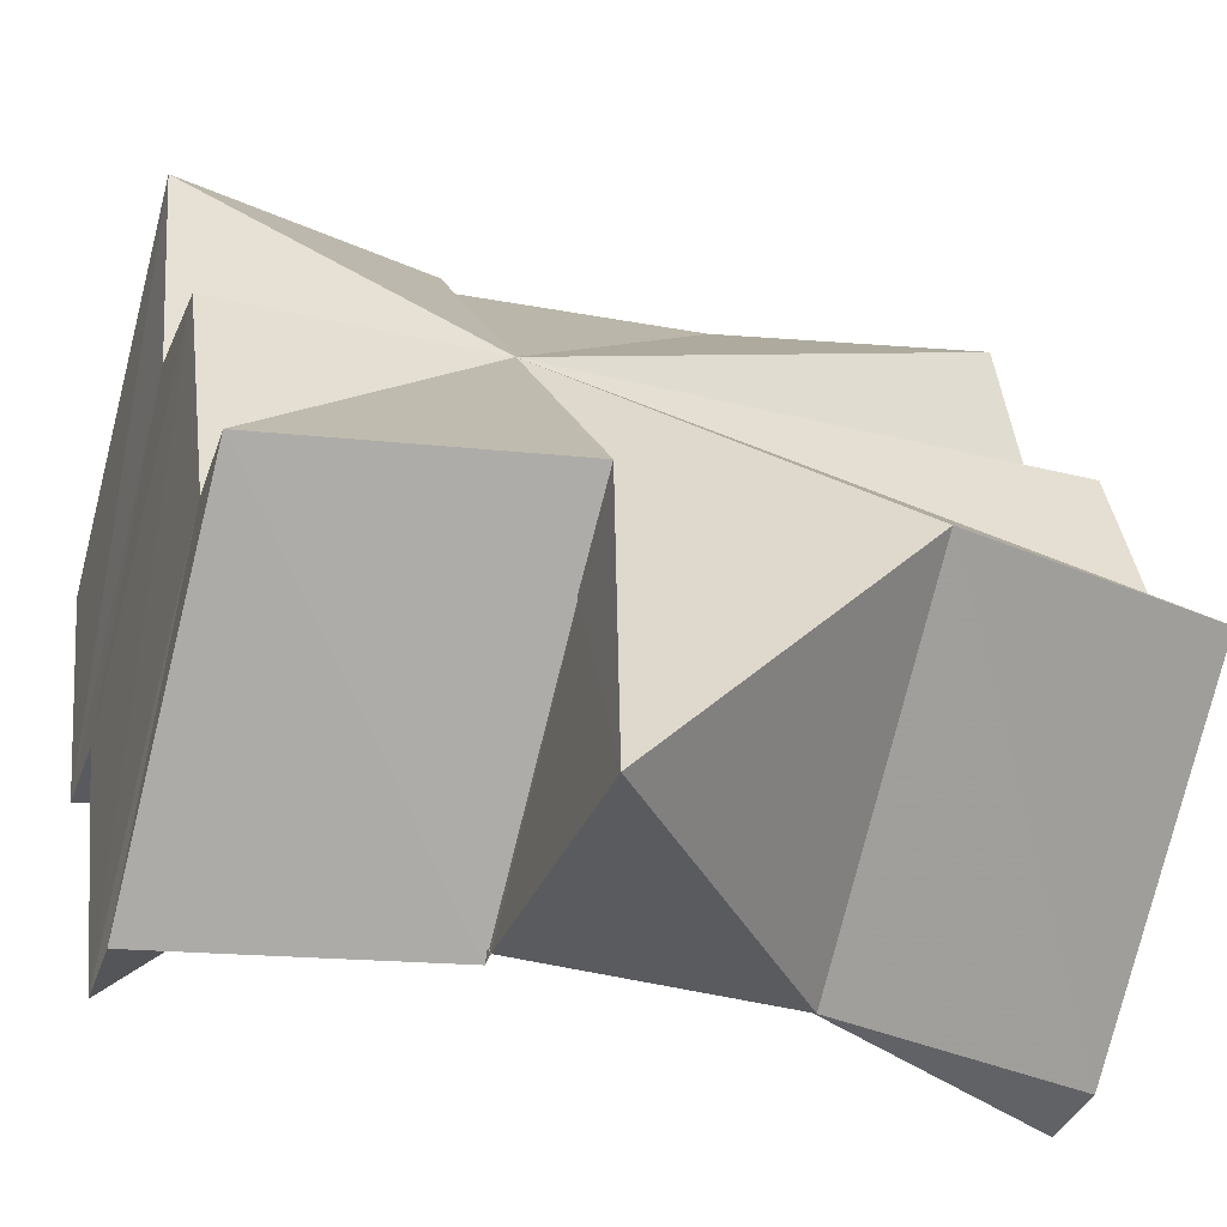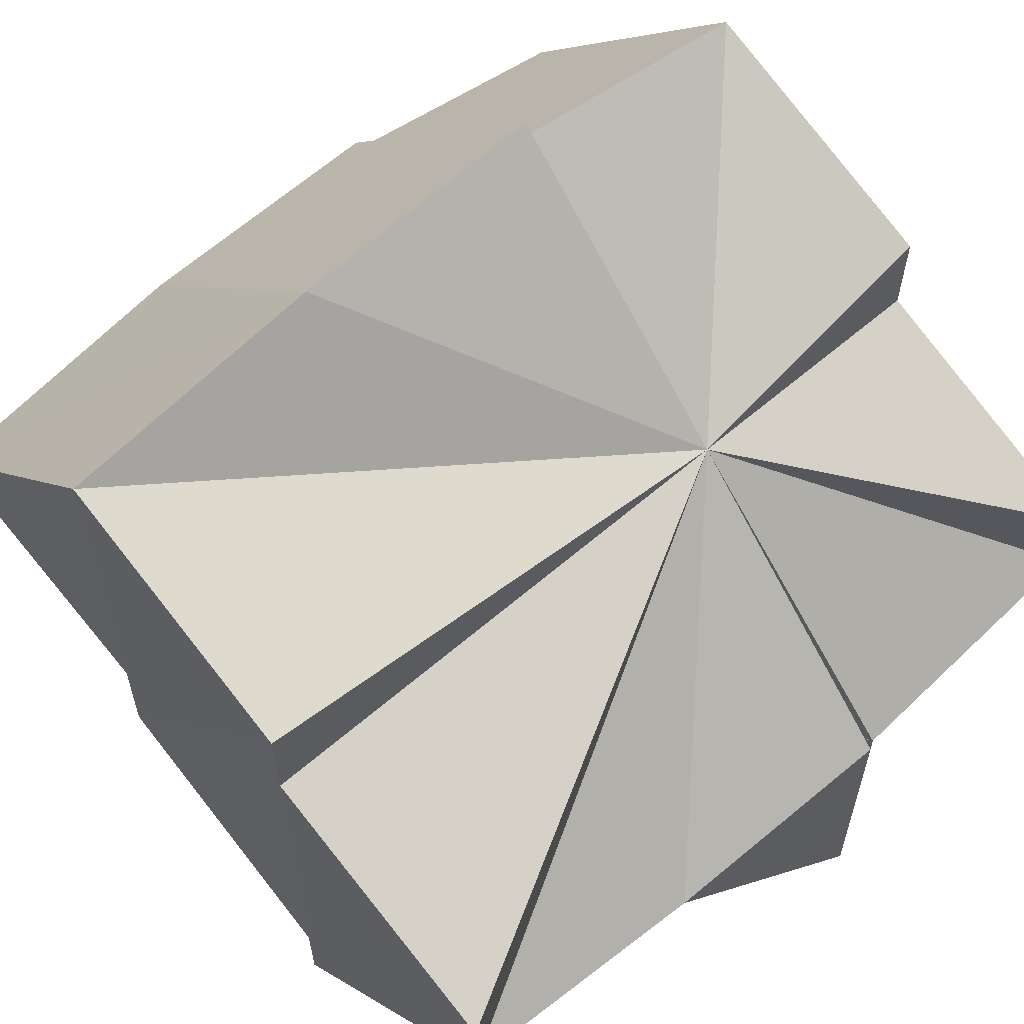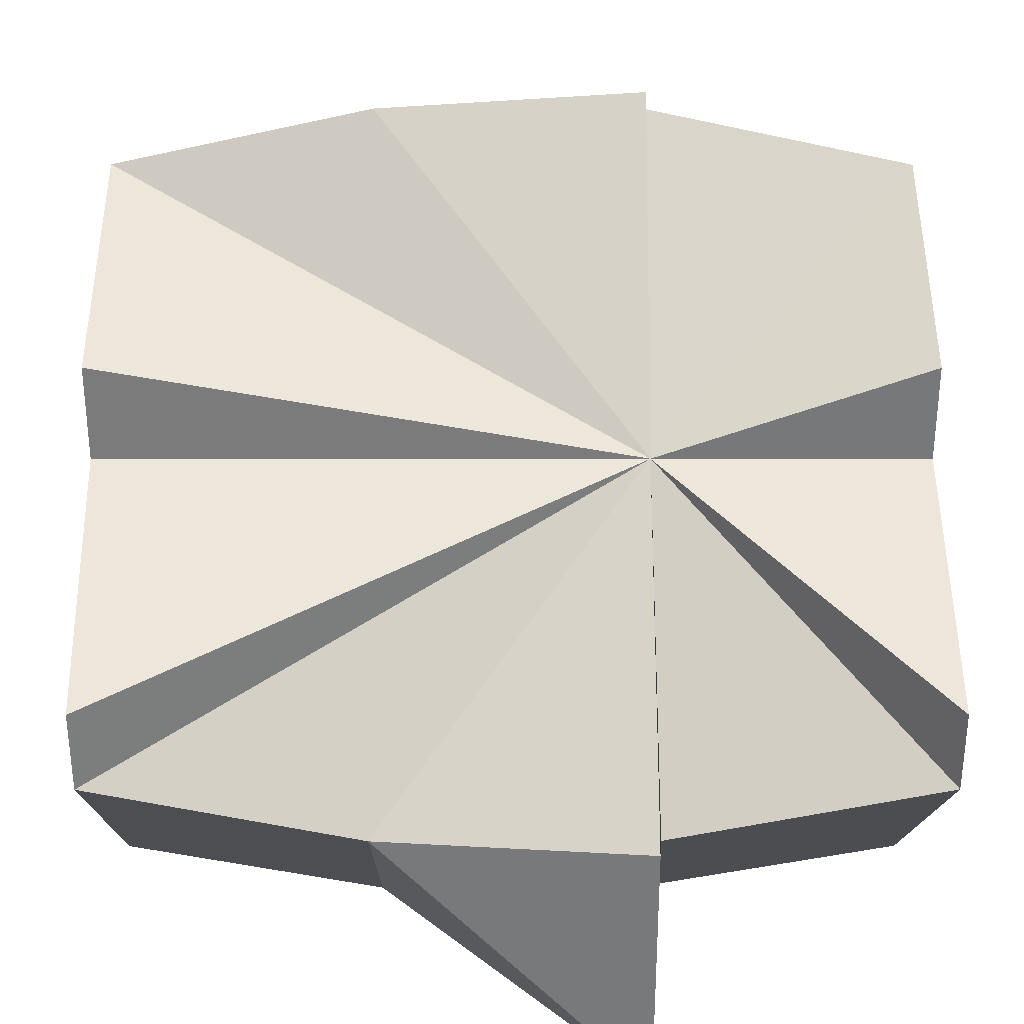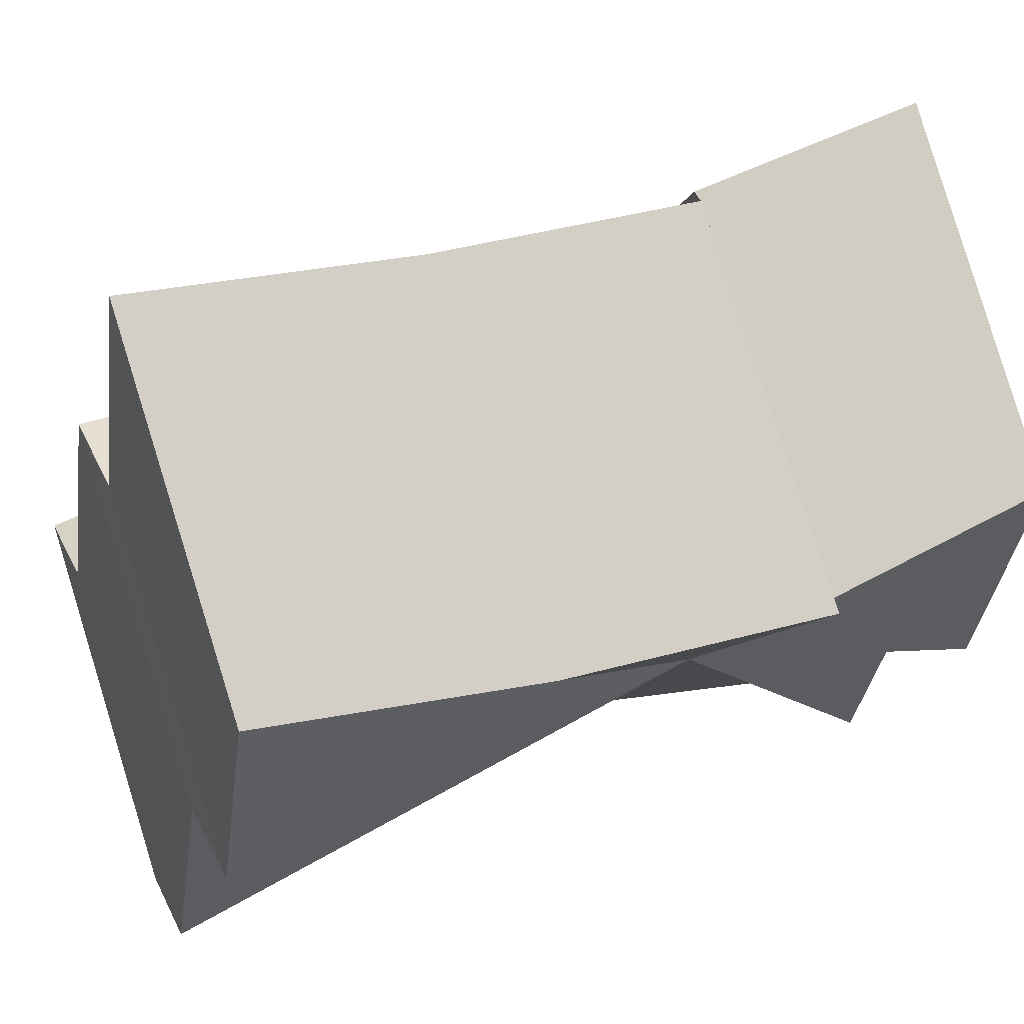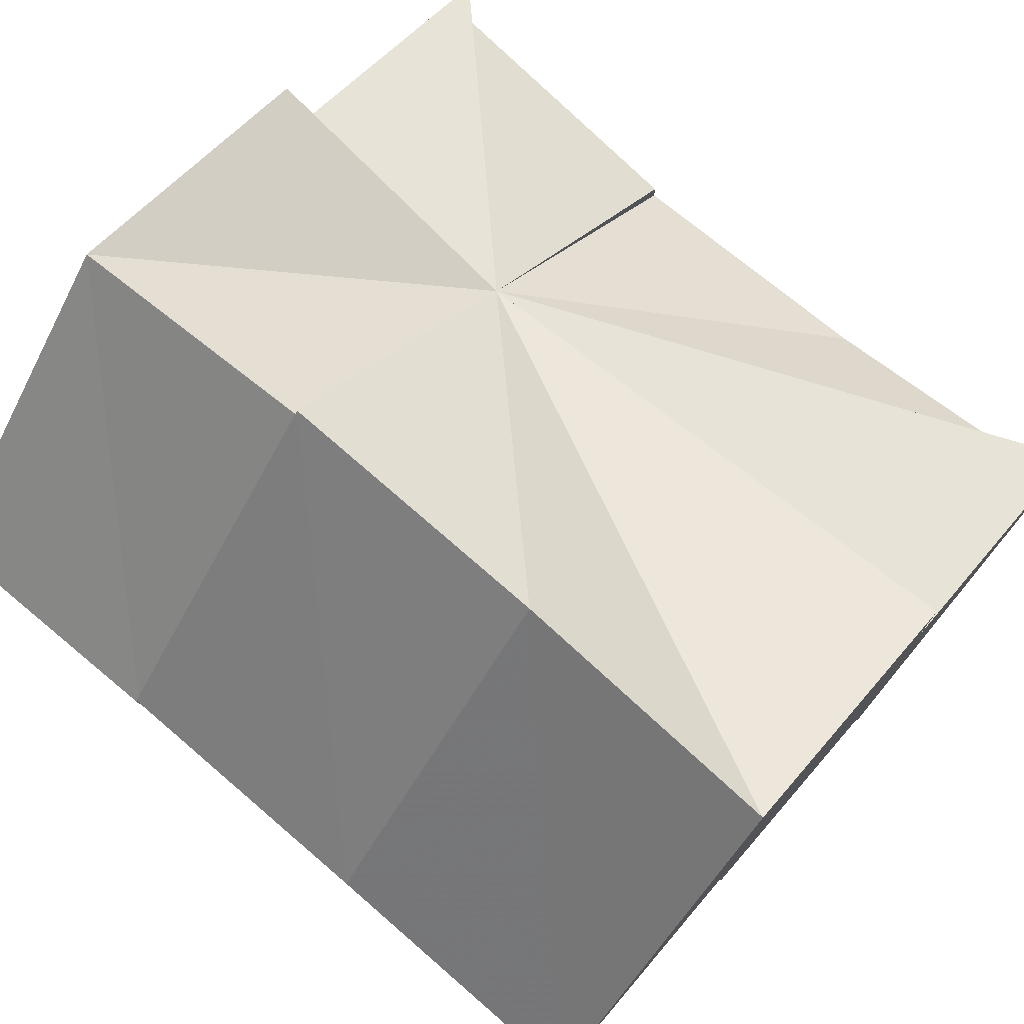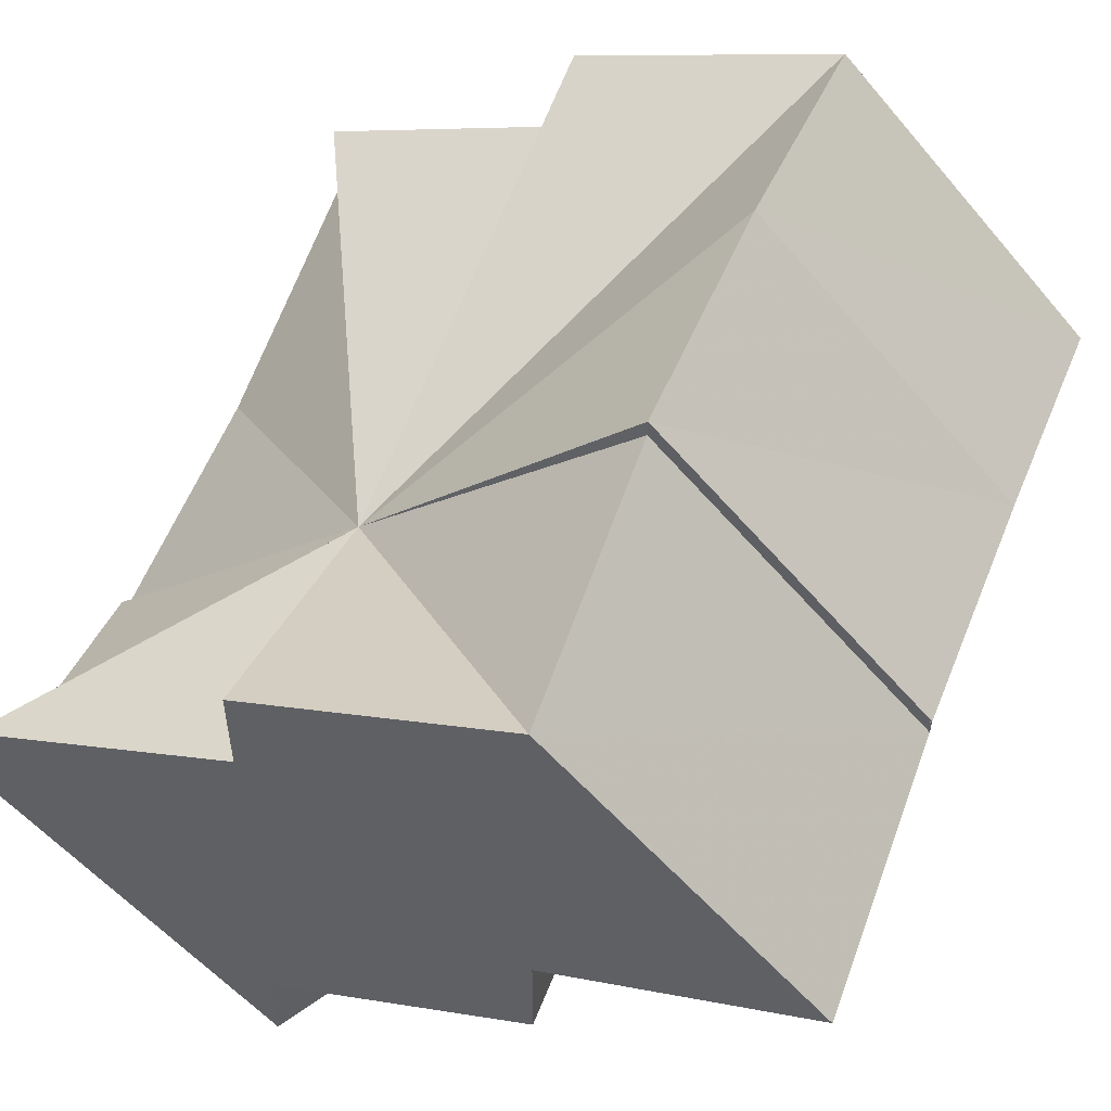
<metadata>
{"format":"obj","ext":"obj","renderer":"f3d","projection":"perspective","resolution":1024,"background":"white","views":[{"elev":-32.7,"azim":161.0,"up":"+Y"},{"elev":60.6,"azim":-41.7,"up":"+Z"},{"elev":32.4,"azim":-0.2,"up":"+Z"},{"elev":38.3,"azim":-24.1,"up":"+Y"},{"elev":75.5,"azim":-139.5,"up":"+Z"},{"elev":53.1,"azim":111.0,"up":"+Z"}]}
</metadata>
<code>
o 30849
v 2248 1885 22.5
v 2248 1885 22.49
v 2248 1885 22.49
v 2248 1885 22.49
v 2248 1885 22.48
v 2248 1885 22.5
v 2248 1885 22.49
v 2248 1885 22.5
v 2248 1885 22.49
v 2248 1885 22.49
v 2248 1885 22.5
v 2248 1885 22.49
v 2248 1885 22.48
v 2248 1885 22.49
v 2248 1885 22.48
v 2248 1885 22.5
v 2248 1885 22.49
v 2248 1885 22.51
v 2248 1885 22.51
v 2248 1885 22.49
v 2248 1885 22.48
v 2248 1885 22.48
v 2248 1885 22.49
v 2248 1885 22.49
v 2248 1885 22.49
v 2248 1885 22.5
v 2248 1885 22.5
v 2248 1885 22.5
v 2248 1885 22.51
v 2248 1885 22.49
v 2248 1885 22.51
v 2248 1885 22.5
v 2248 1885 22.51
v 2248 1885 22.51
v 2248 1885 22.5
v 2248 1885 22.49
v 2248 1885 22.49
v 2248 1885 22.5
v 2248 1885 22.49
v 2248 1885 22.5
v 2248 1885 22.5
v 2248 1885 22.5
v 2248 1885 22.49
v 2248 1885 22.49
v 2248 1885 22.48
v 2248 1885 22.49
v 2248 1885 22.48
v 2248 1885 22.48
v 2248 1885 22.49
v 2248 1885 22.49
v 2248 1885 22.48
v 2248 1885 22.49
v 2248 1885 22.48
v 2248 1885 22.49
v 2248 1885 22.49
v 2248 1885 22.48
v 2248 1885 22.48
v 2248 1885 22.49
v 2248 1885 22.48
v 2248 1885 22.5
v 2248 1885 22.49
v 2248 1885 22.49
v 2248 1885 22.49
v 2248 1885 22.48
v 2248 1885 22.49
v 2248 1885 22.5
v 2248 1885 22.49
v 2248 1885 22.49
v 2248 1885 22.48
v 2248 1885 22.49
v 2248 1885 22.48
v 2248 1885 22.49
v 2248 1885 22.48
v 2248 1885 22.5
v 2248 1885 22.5
v 2248 1885 22.5
v 2248 1885 22.51
v 2248 1885 22.51
v 2248 1885 22.51
v 2248 1885 22.5
v 2248 1885 22.51
v 2248 1885 22.49
v 2248 1885 22.49
v 2248 1885 22.49
v 2248 1885 22.49
v 2248 1885 22.48
v 2248 1885 22.48
v 2248 1885 22.5
v 2248 1885 22.49
v 2248 1885 22.48
v 2248 1885 22.5
v 2248 1885 22.51
v 2248 1885 22.5
v 2248 1885 22.49
v 2248 1885 22.51
v 2248 1885 22.5
v 2248 1885 22.5
v 2248 1885 22.5
v 2248 1885 22.49
v 2248 1885 22.5
v 2248 1885 22.49
v 2248 1885 22.49
v 2248 1885 22.5
v 2248 1885 22.5
v 2248 1885 22.49
v 2248 1885 22.49
v 2248 1885 22.48
v 2248 1885 22.48
v 2248 1885 22.5
v 2248 1885 22.49
v 2248 1885 22.5
v 2248 1885 22.49
f 1 2 3
f 2 4 5
f 6 1 7
f 8 6 9
f 10 11 7
f 12 10 7
f 12 5 13
f 5 14 15
f 16 17 14
f 16 18 19
f 20 15 21
f 22 23 21
f 24 25 22
f 20 26 27
f 28 29 27
f 30 31 28
f 32 33 30
f 33 34 35
f 12 36 26
f 37 38 36
f 12 37 39
f 40 41 37
f 42 40 43
f 44 42 45
f 46 44 47
f 48 49 45
f 12 48 45
f 12 50 51
f 12 52 50
f 12 53 54
f 12 54 55
f 12 56 57
f 58 59 56
f 58 60 61
f 62 63 64
f 65 66 62
f 67 68 69
f 69 70 71
f 72 73 71
f 72 74 75
f 76 77 75
f 78 79 76
f 80 81 78
f 80 82 83
f 84 85 86
f 86 85 87
f 88 85 84
f 87 89 90
f 88 91 92
f 93 91 94
f 95 96 93
f 97 98 91
f 97 89 99
f 97 100 98
f 97 101 89
f 97 102 100
f 97 14 102
f 97 103 101
f 97 104 103
f 97 38 104
f 97 19 38
f 105 106 107
f 108 109 110
f 110 111 112

</code>
